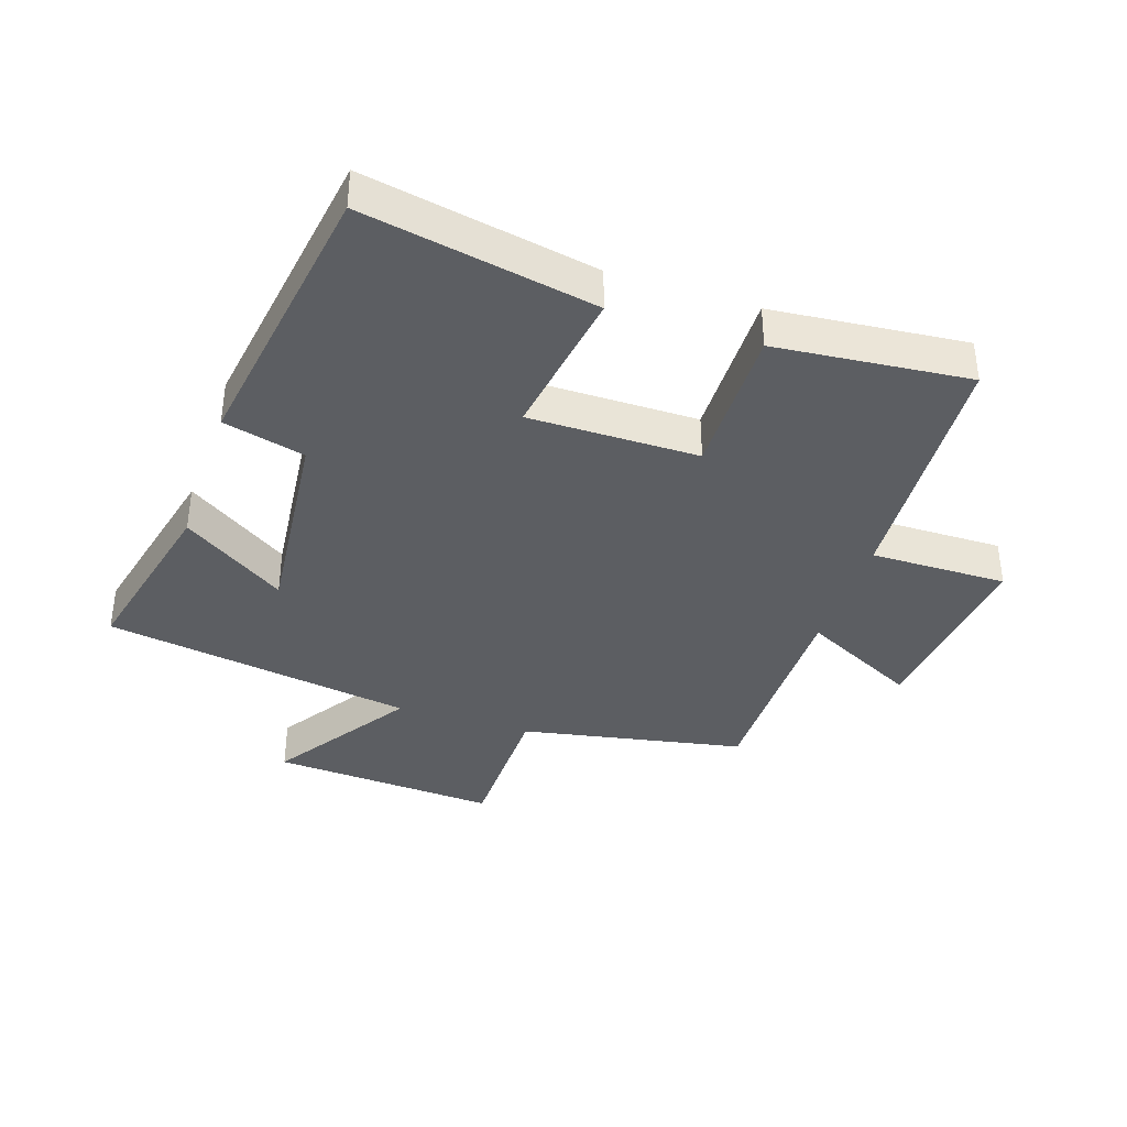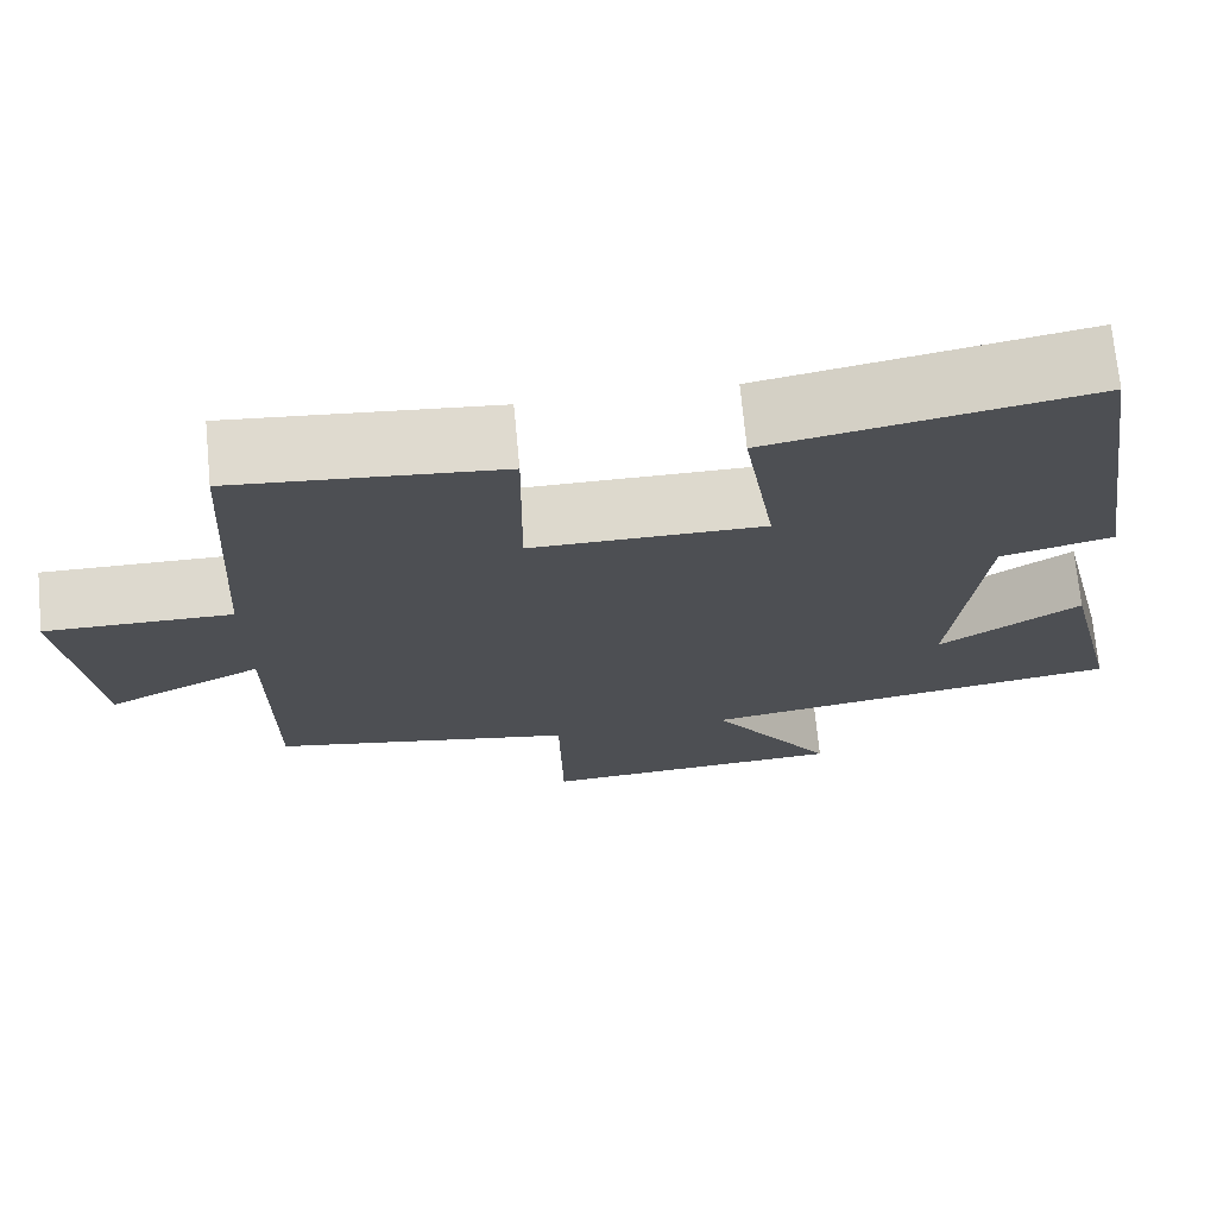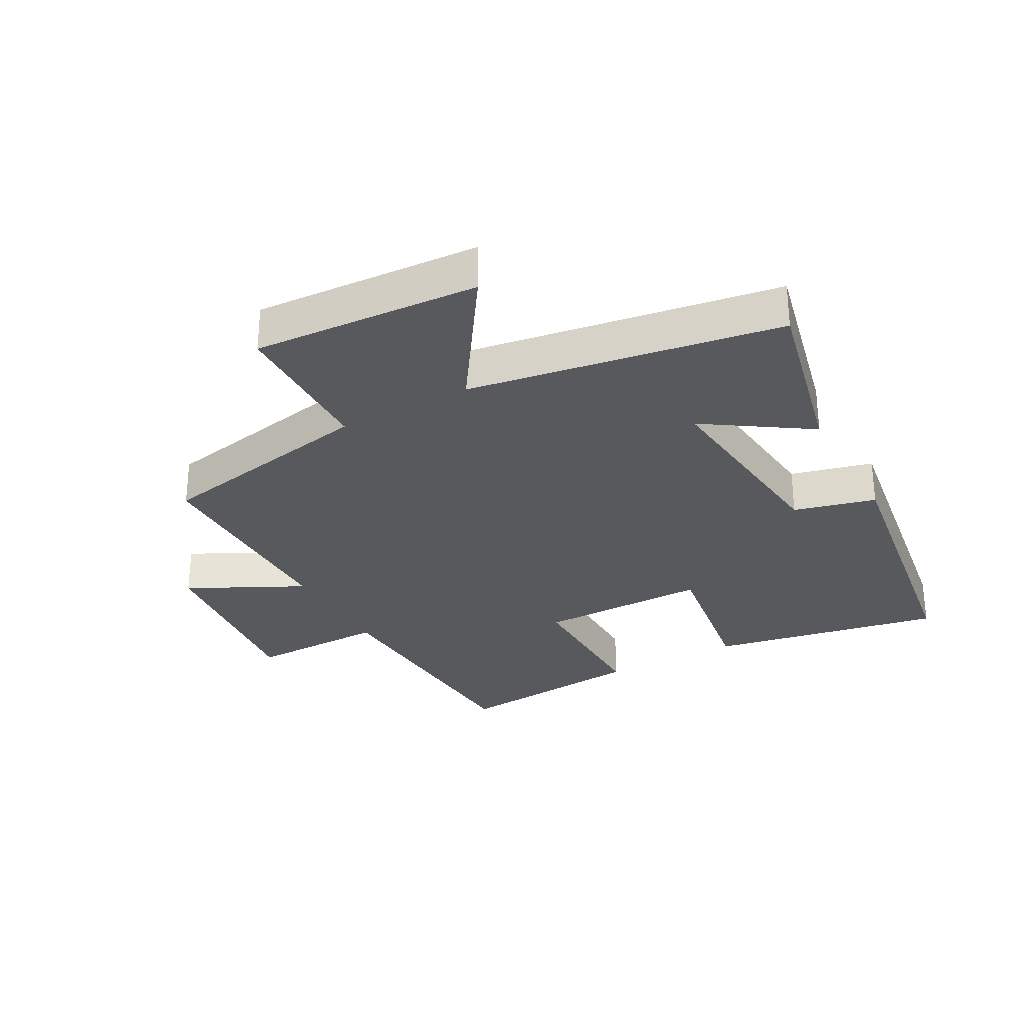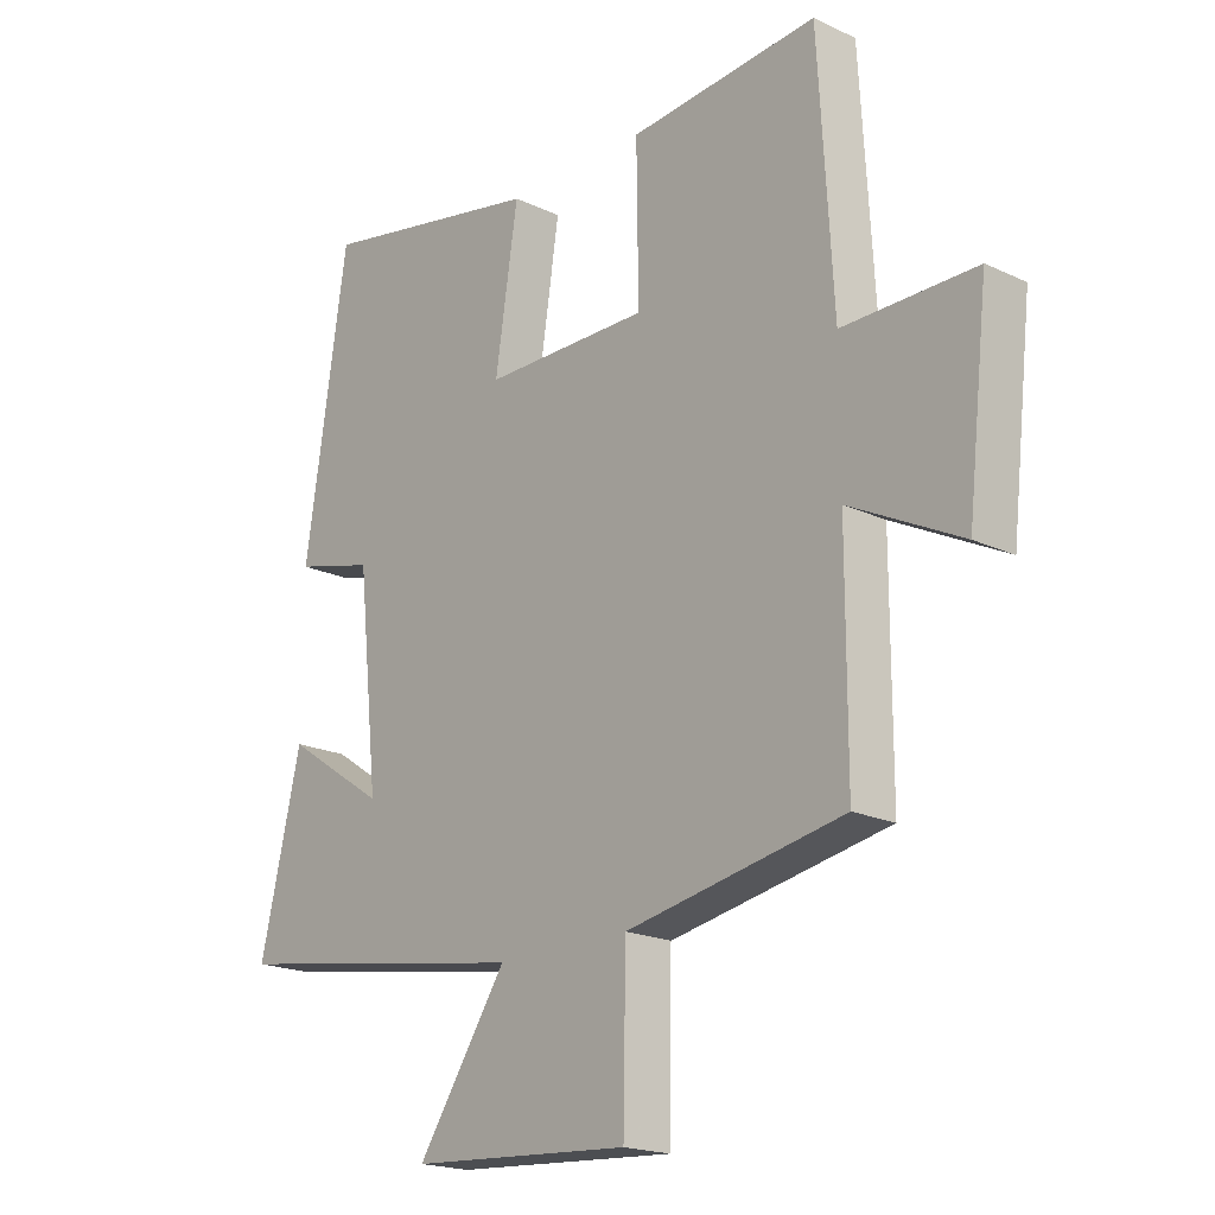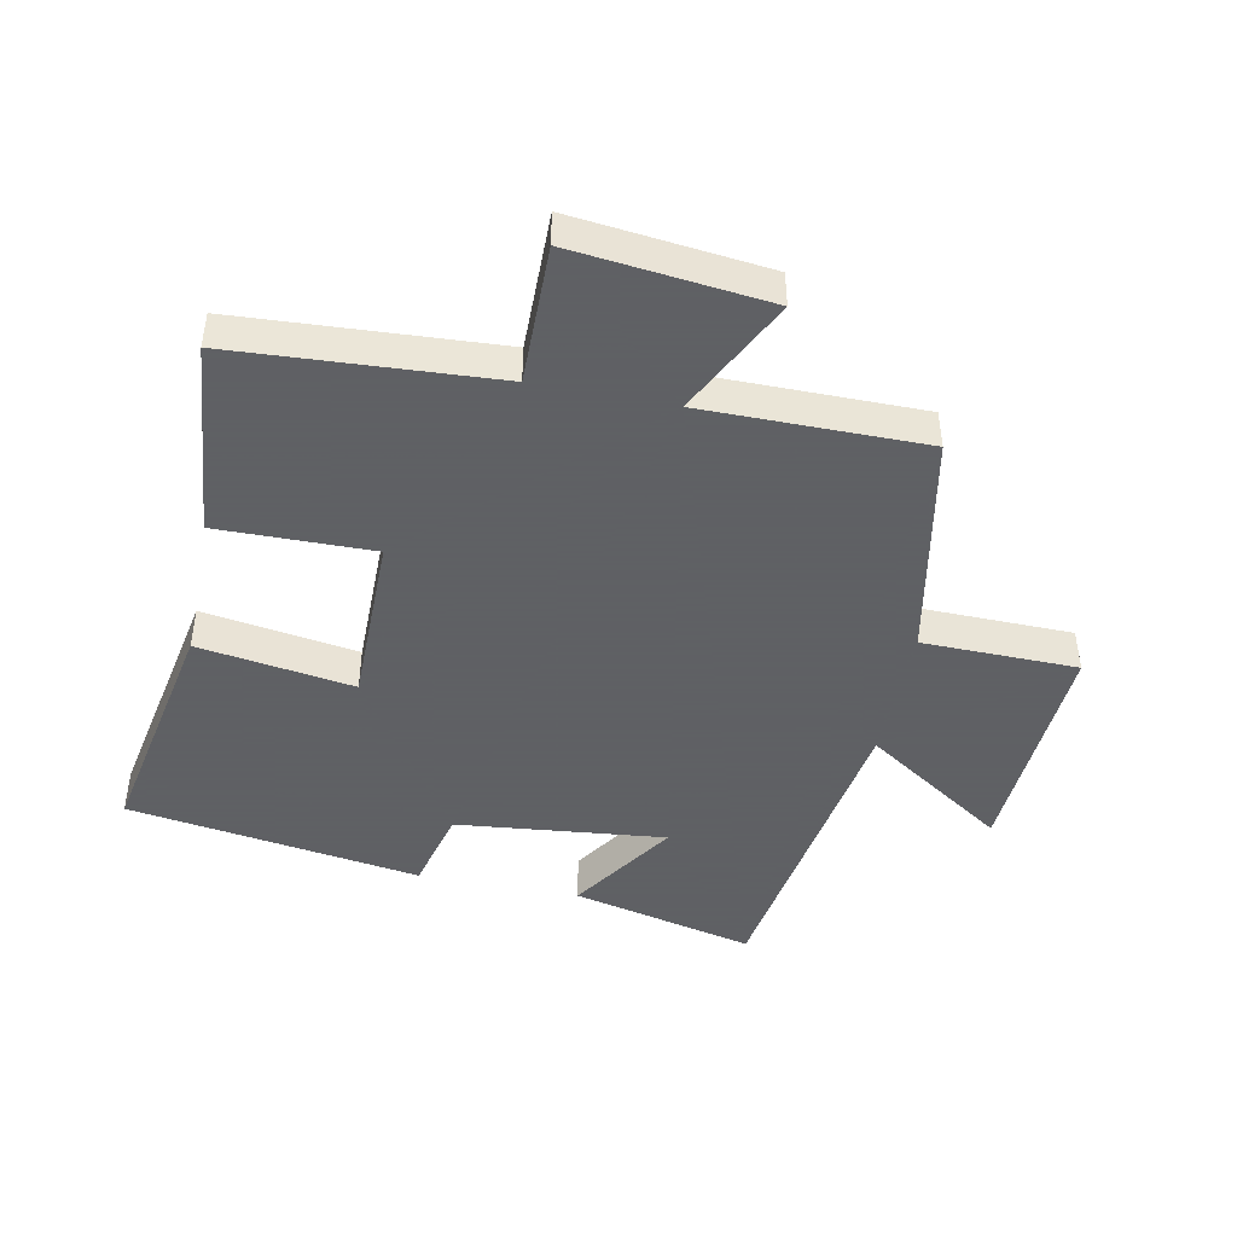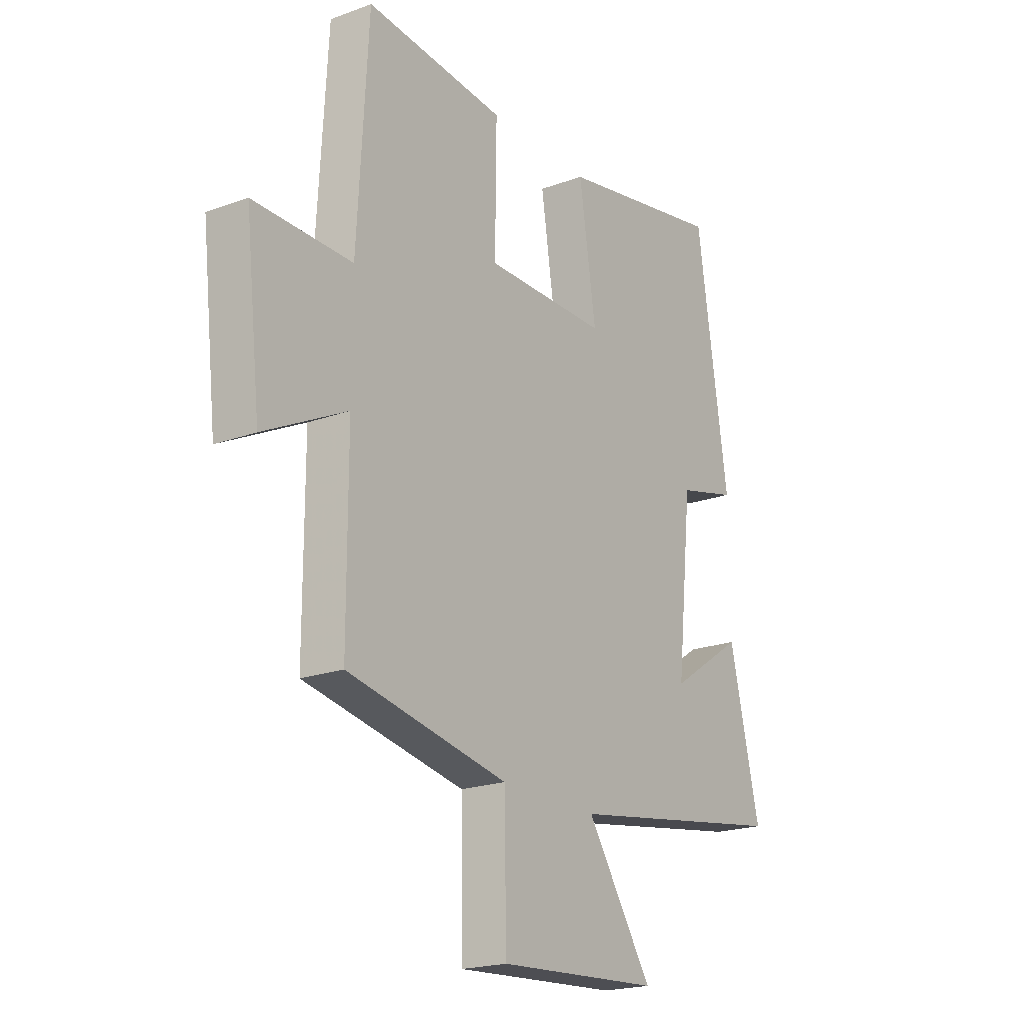
<metadata>
{"format":"obj","ext":"obj","renderer":"f3d","projection":"perspective","resolution":1024,"background":"white","views":[{"elev":-37.8,"azim":-18.3,"up":"+Y"},{"elev":71.9,"azim":174.5,"up":"+Z"},{"elev":-29.8,"azim":-151.2,"up":"+Y"},{"elev":-19.2,"azim":48.4,"up":"+Z"},{"elev":-45.3,"azim":78.7,"up":"+Y"},{"elev":-20.4,"azim":123.8,"up":"+Z"}]}
</metadata>
<code>
v -0.567 0.07 -0.421
v -0.5 0.07 -0.136
v -0.336 0.07 -0.245
v -0.37 0.07 0.081
v -0.5 0.07 0.114
v -0.431 0.07 0.57
v -0.062 0.07 0.5
v -0.099 0.07 0.258
v 0.171 0.07 0.258
v 0.168 0.07 0.5
v 0.476 0.07 0.529
v 0.5 0.07 0.124
v 0.717 0.07 0.126
v 0.683 0.07 -0.178
v 0.5 0.07 -0.086
v 0.5 0.07 -0.432
v 0.145 0.07 -0.5
v 0.141 0.07 -0.742
v -0.219 0.07 -0.72
v -0.073 0.07 -0.5
v -0.567 0 -0.421
v -0.5 0 -0.136
v -0.336 0 -0.245
v -0.37 0 0.081
v -0.5 0 0.114
v -0.431 0 0.57
v -0.062 0 0.5
v -0.099 0 0.258
v 0.171 0 0.258
v 0.168 0 0.5
v 0.476 0 0.529
v 0.5 0 0.124
v 0.717 0 0.126
v 0.683 0 -0.178
v 0.5 0 -0.086
v 0.5 0 -0.432
v 0.145 0 -0.5
v 0.141 0 -0.742
v -0.219 0 -0.72
v -0.073 0 -0.5
f 17 18 19 20
f 17 20 1
f 16 17 1
f 15 16 1
f 12 13 14 15
f 11 12 15
f 10 11 15
f 9 10 15
f 8 9 15
f 6 7 8
f 5 6 8
f 4 5 8
f 3 4 8 15
f 1 2 3
f 1 3 15
f 40 39 38 37
f 21 40 37
f 21 37 36
f 21 36 35
f 35 34 33 32
f 35 32 31
f 35 31 30
f 35 30 29
f 35 29 28
f 28 27 26
f 28 26 25
f 28 25 24
f 35 28 24 23
f 23 22 21
f 35 23 21
f 1 21 22 2
f 2 22 23 3
f 3 23 24 4
f 4 24 25 5
f 5 25 26 6
f 6 26 27 7
f 7 27 28 8
f 8 28 29 9
f 9 29 30 10
f 10 30 31 11
f 11 31 32 12
f 12 32 33 13
f 13 33 34 14
f 14 34 35 15
f 15 35 36 16
f 16 36 37 17
f 17 37 38 18
f 18 38 39 19
f 19 39 40 20
f 20 40 21 1

</code>
